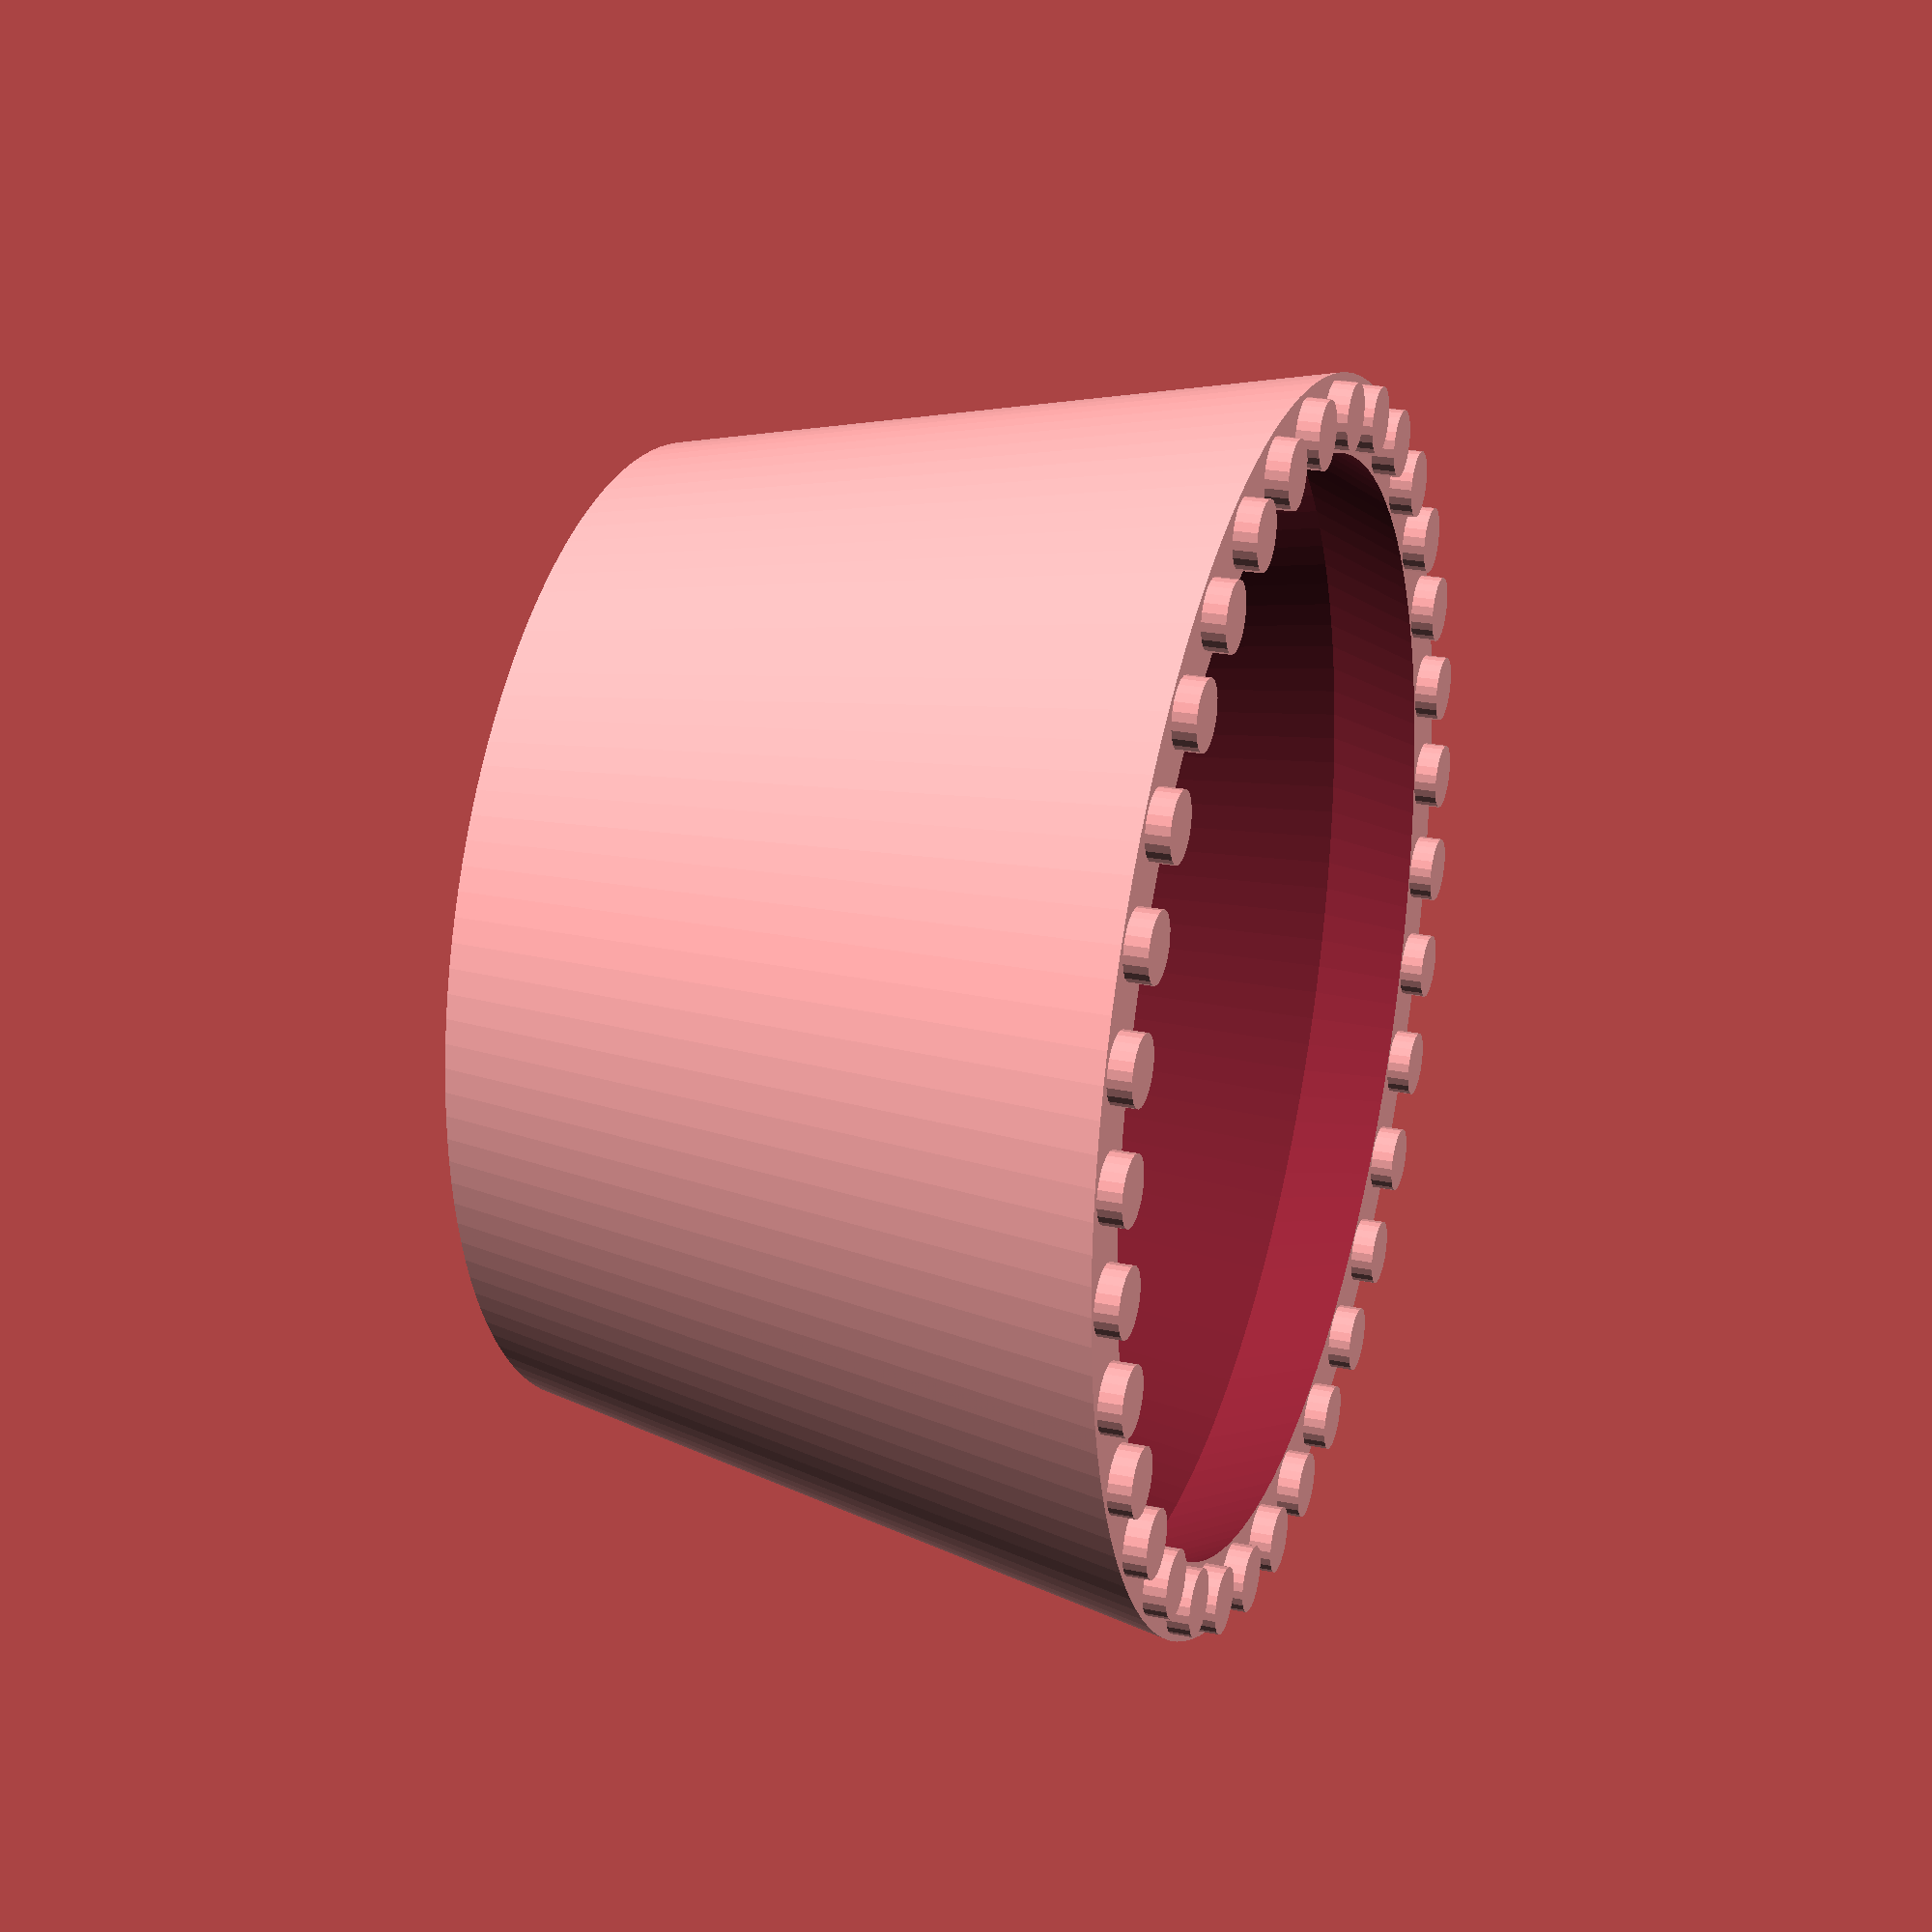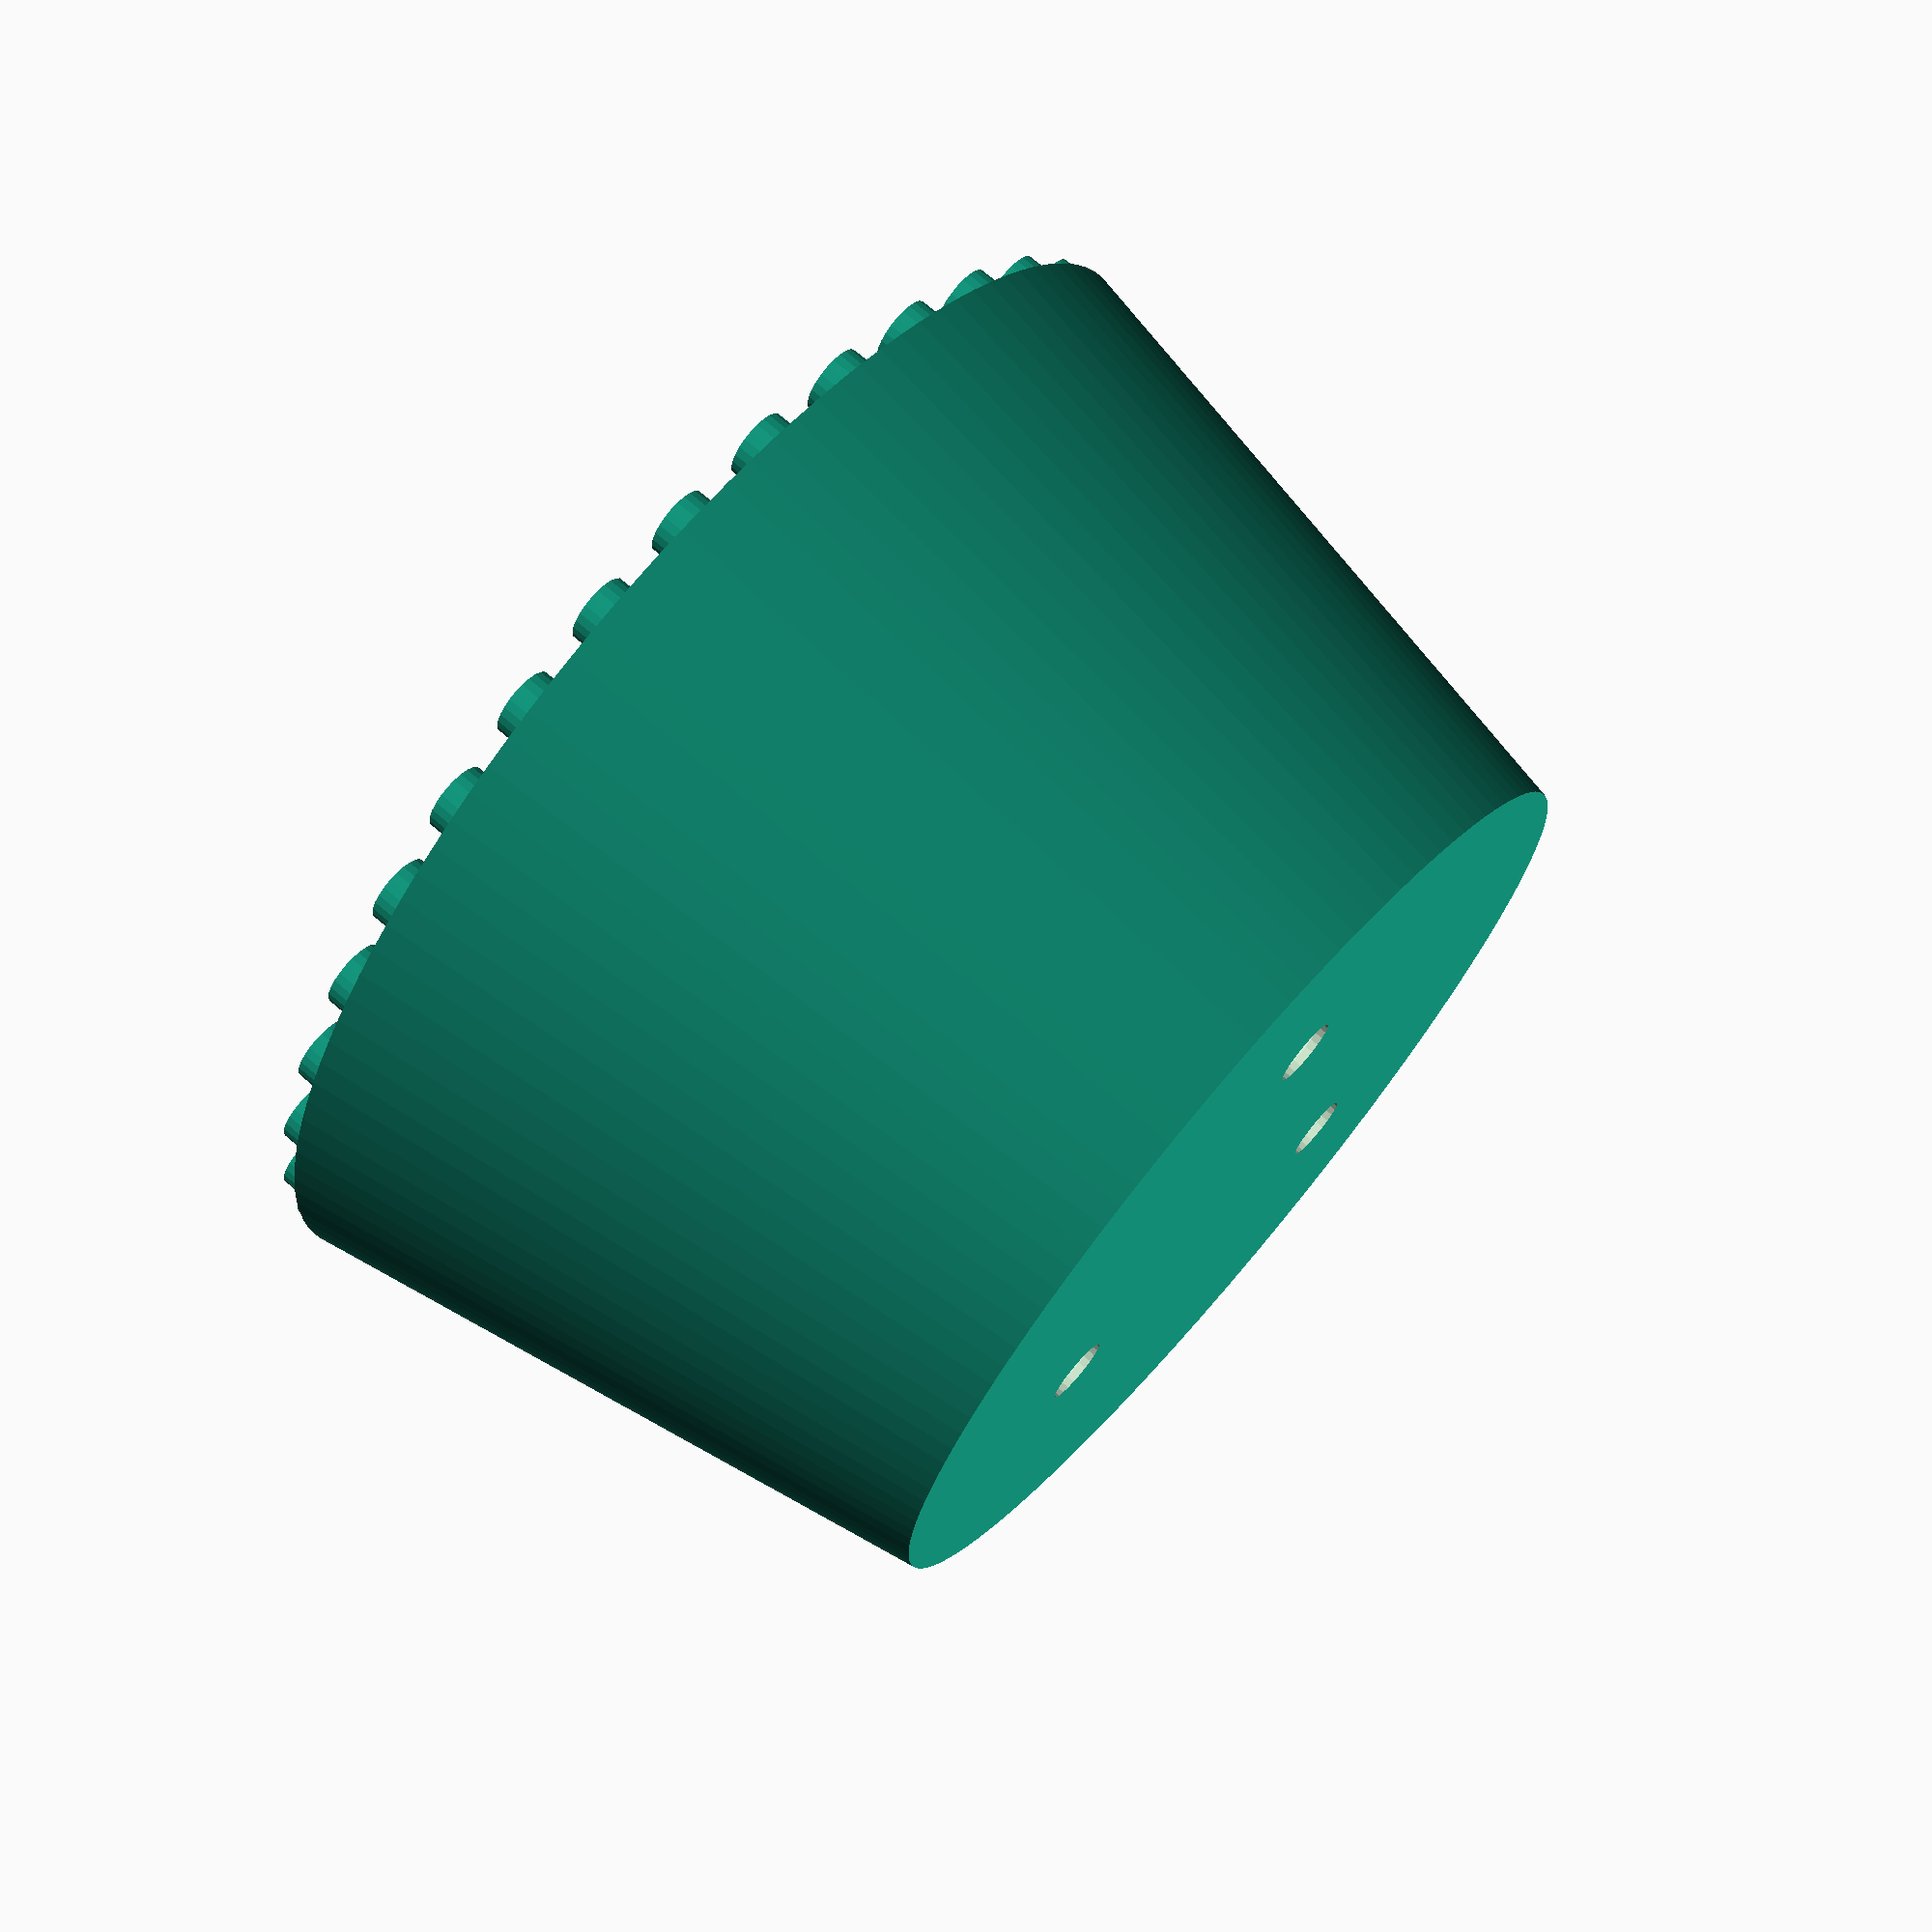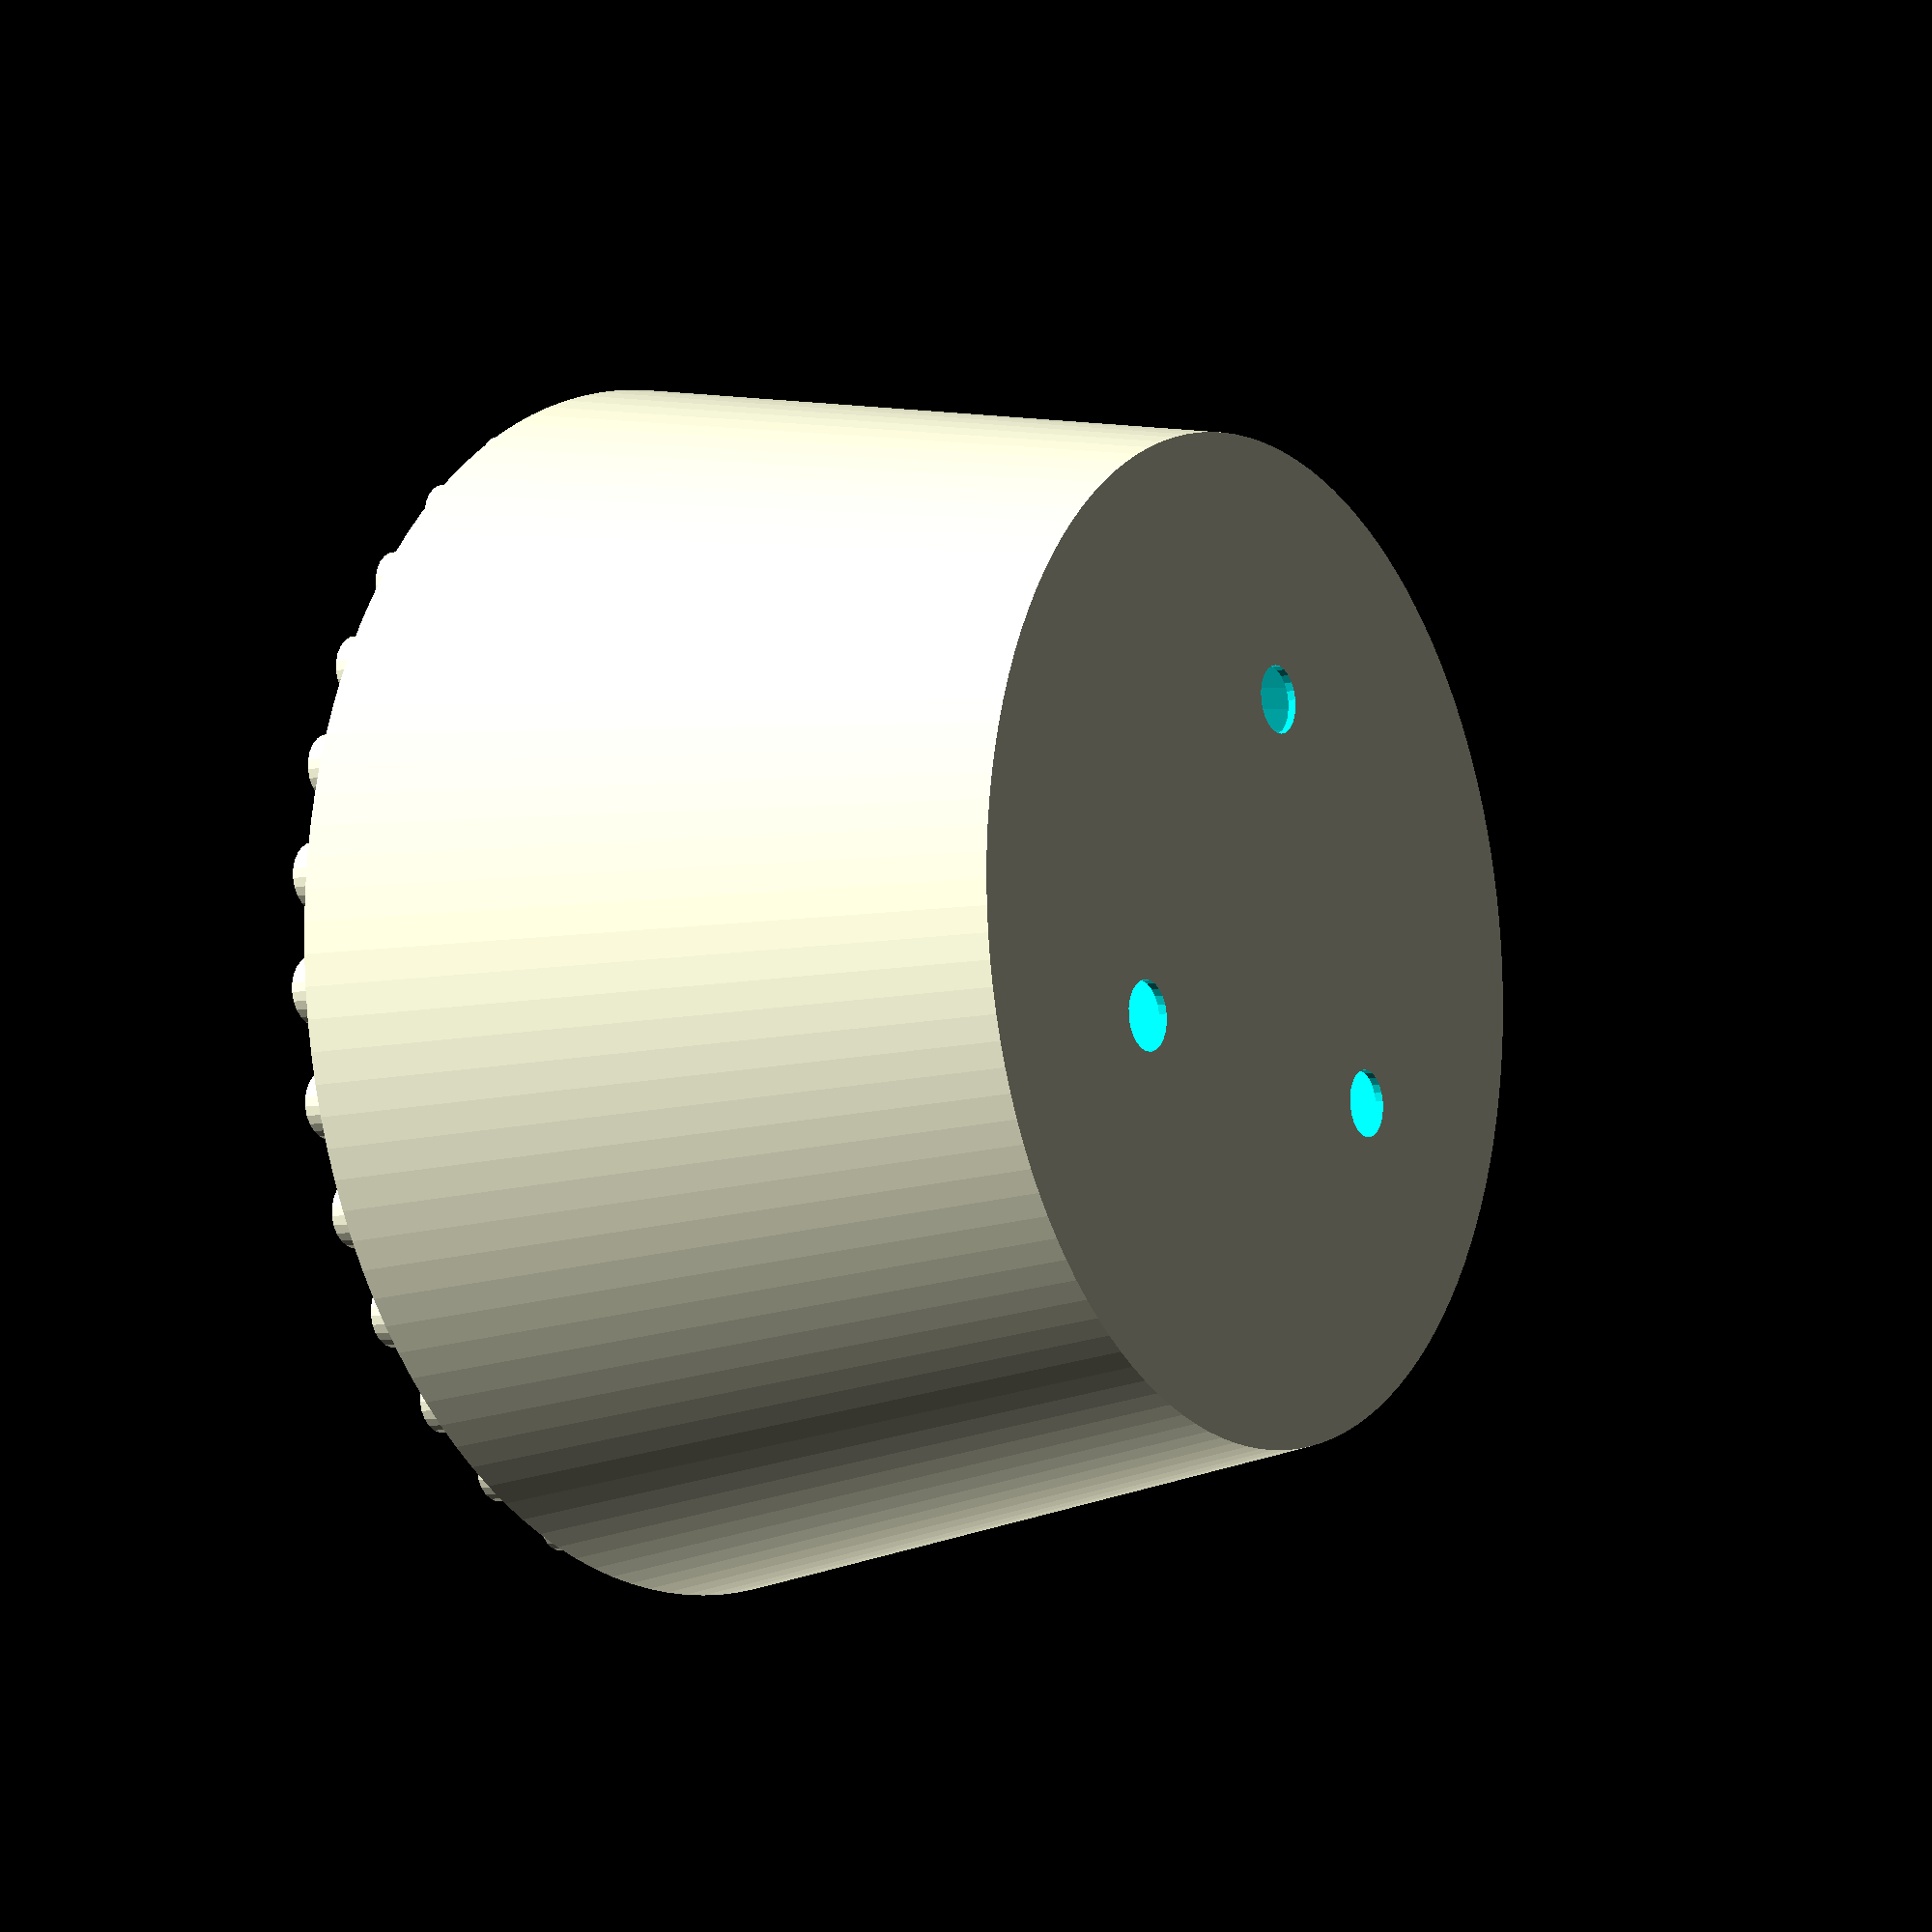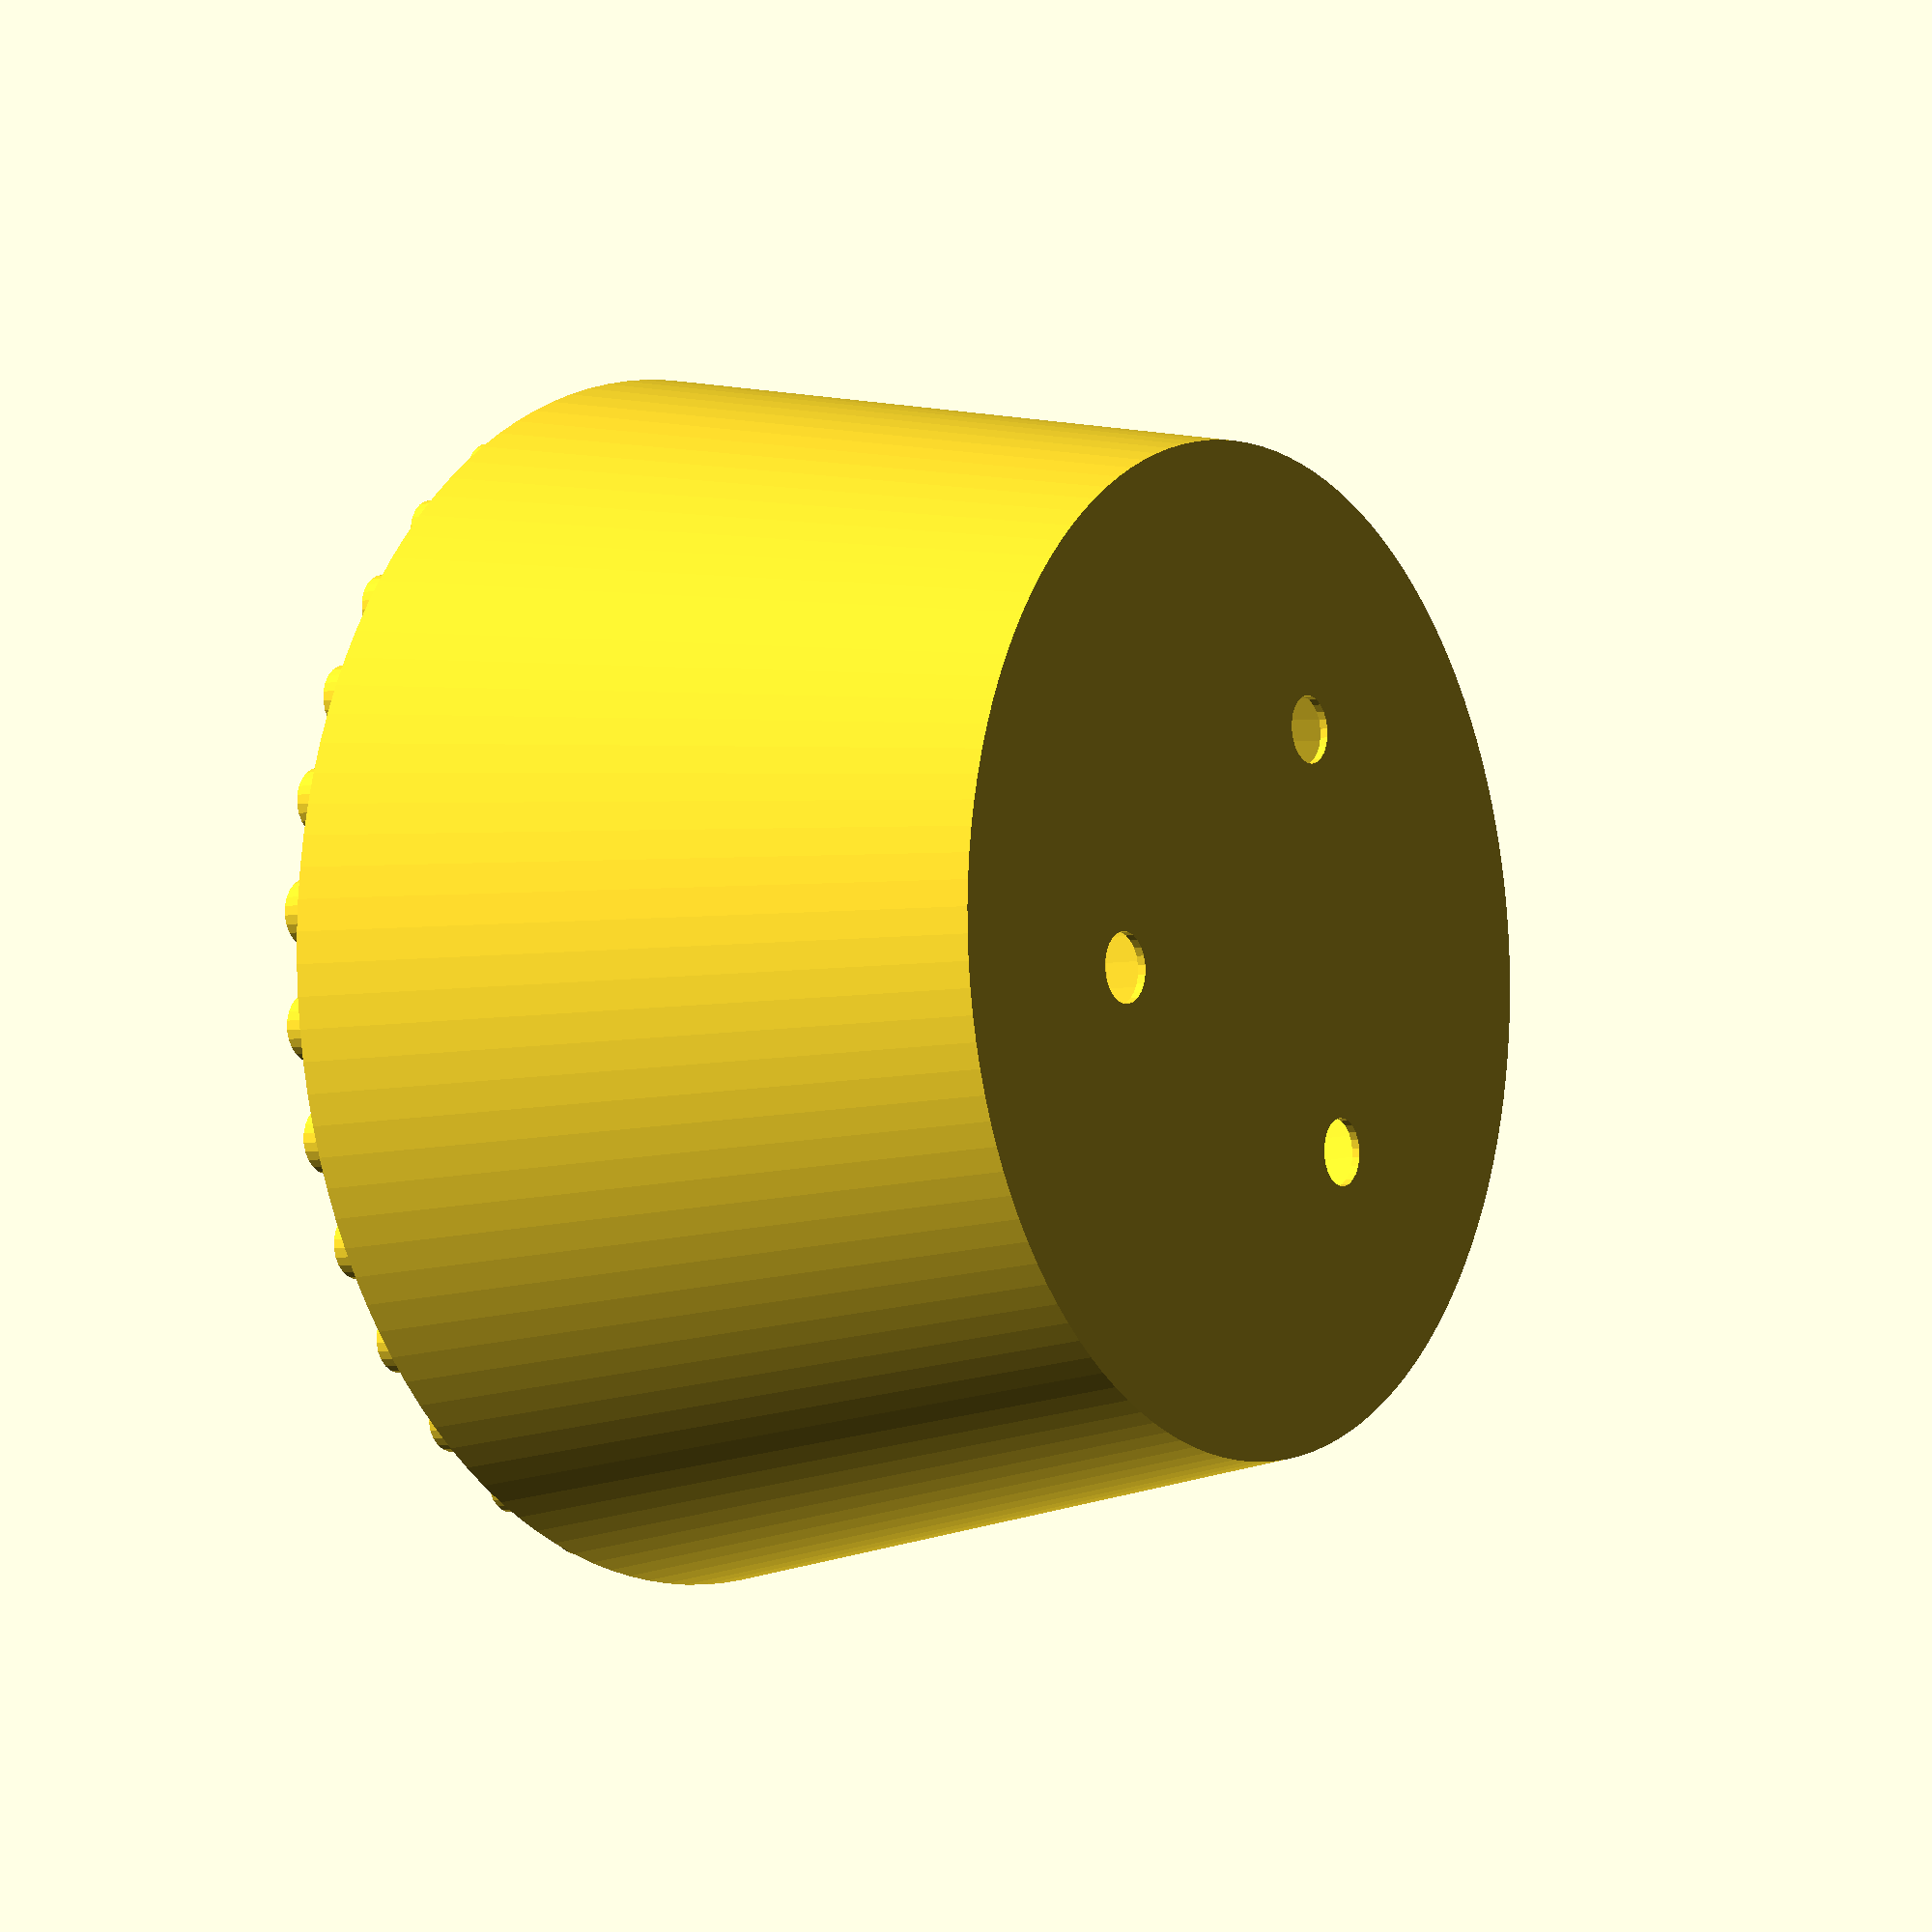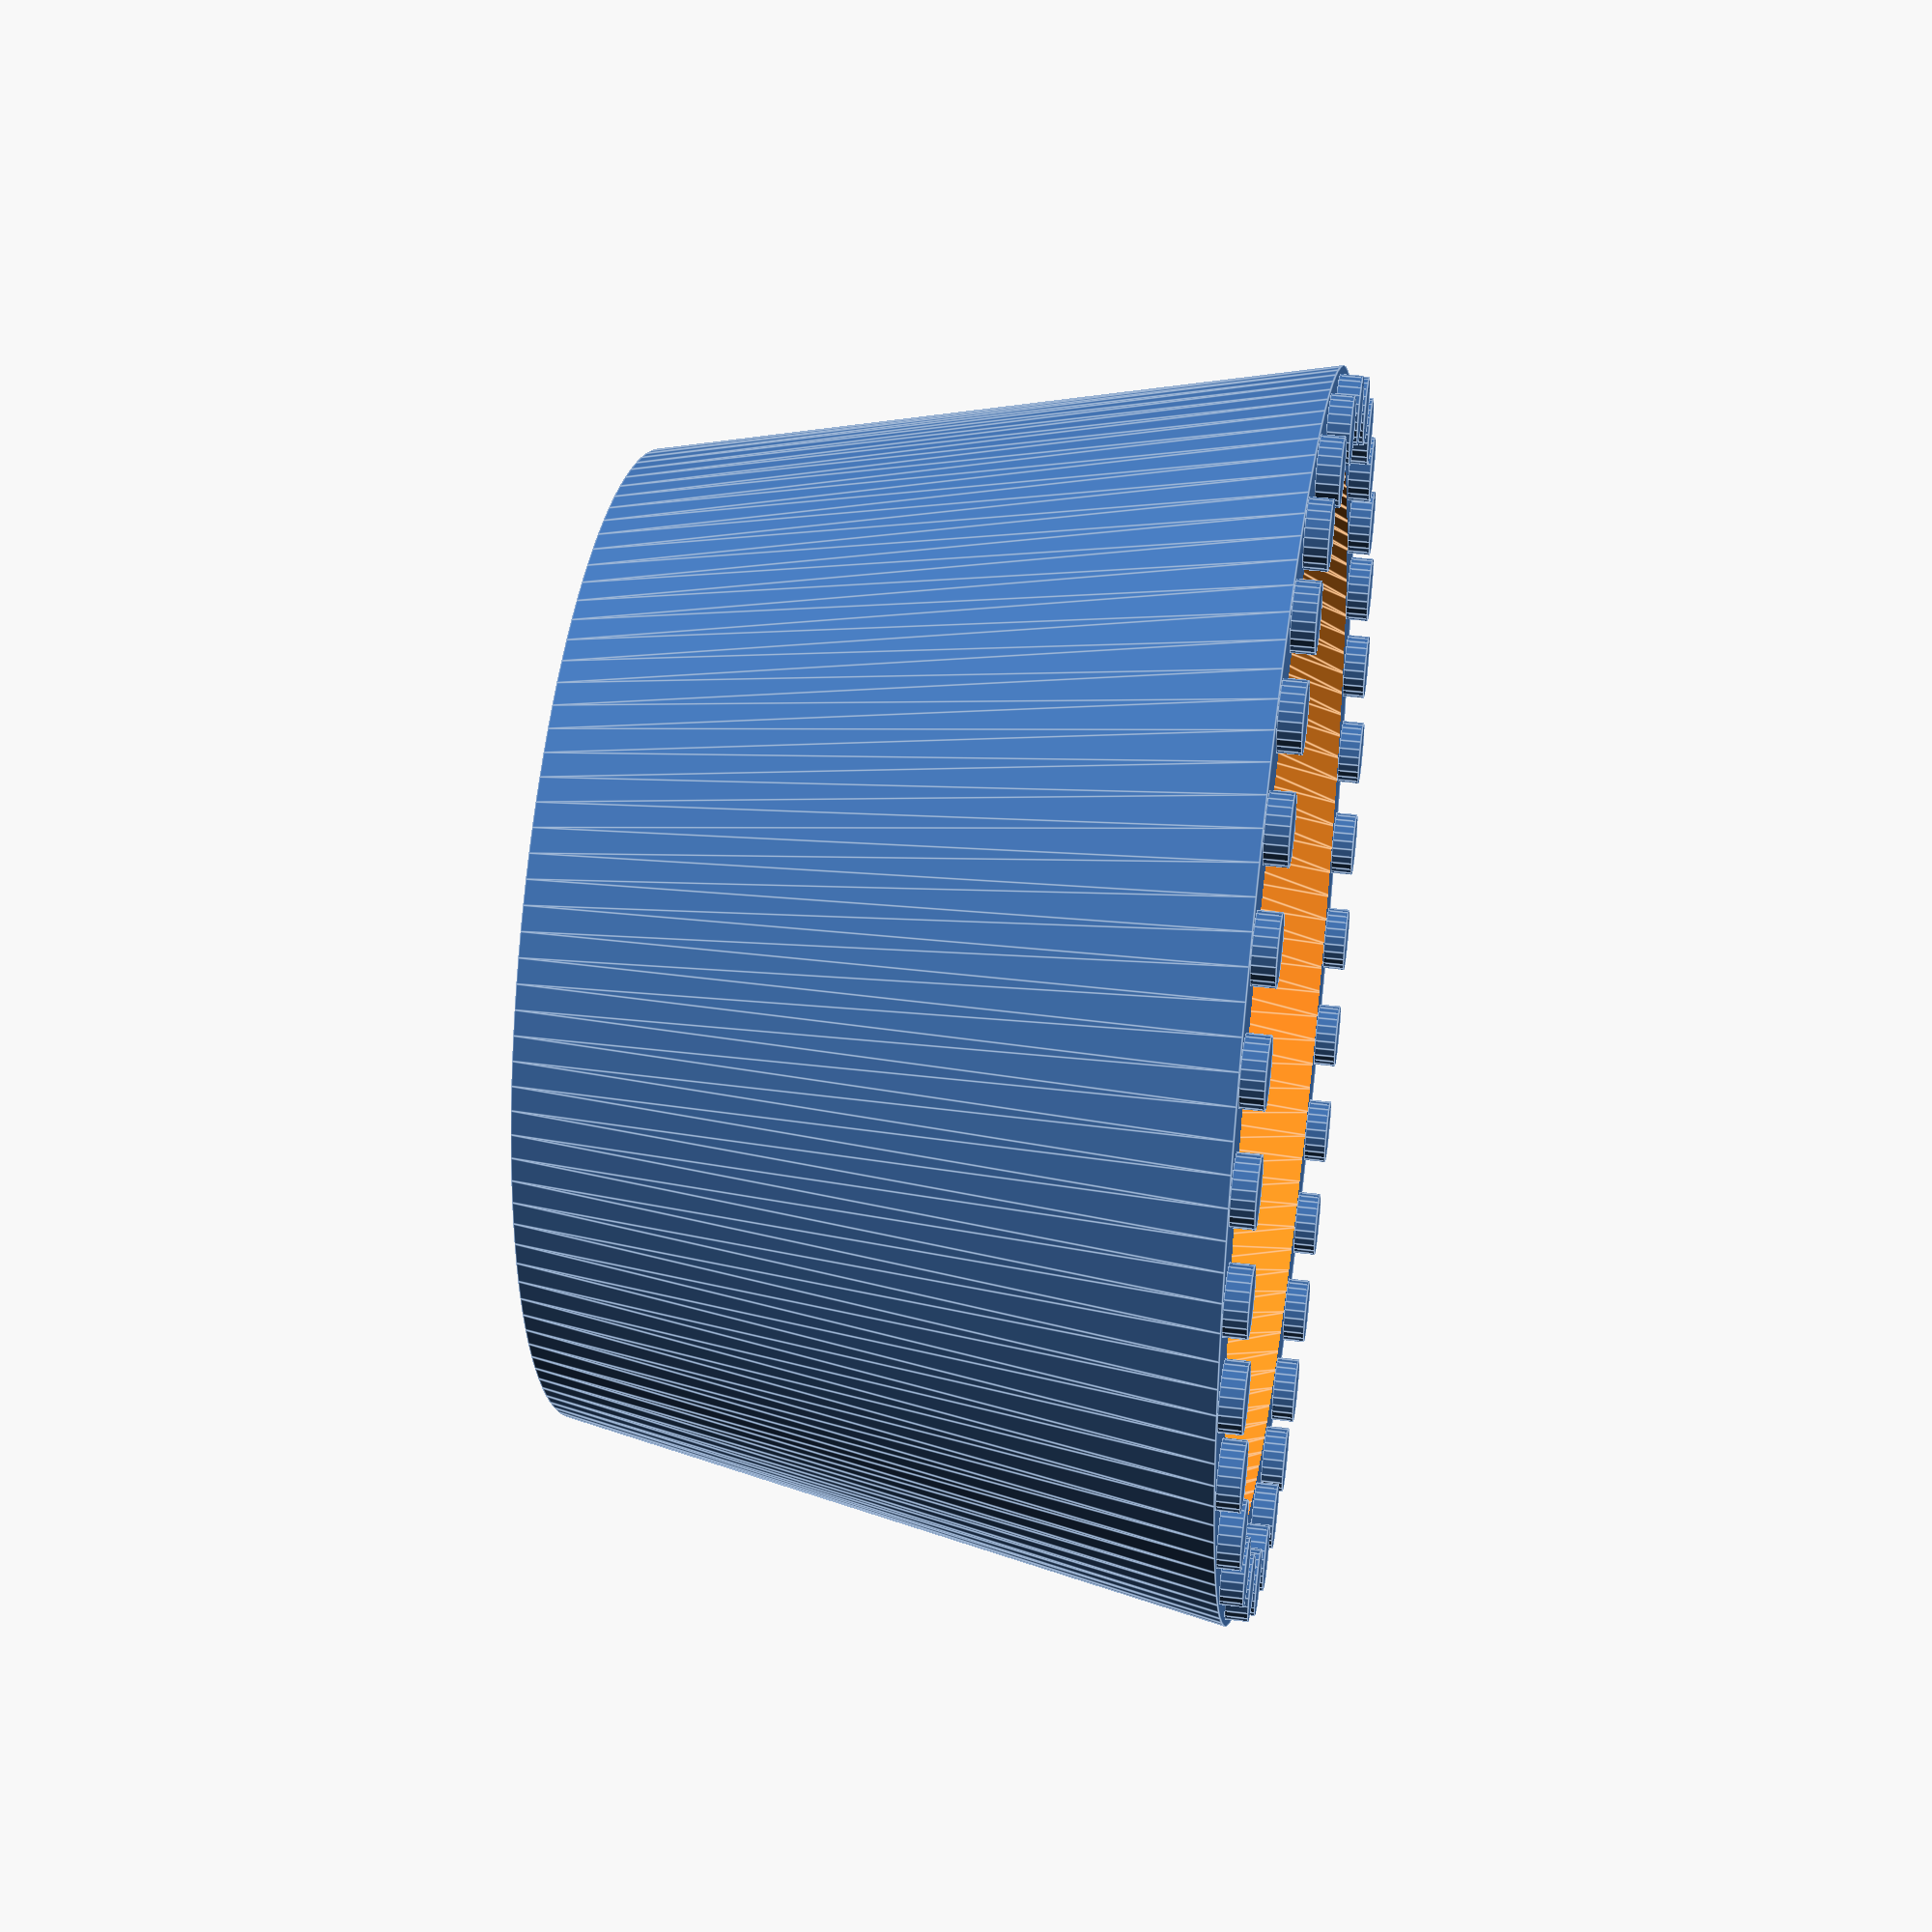
<openscad>
// This is an experimental variation of the round planter, but with a single wall. I have not printed this yet.


// Planter parameters. Play with these.
studs = 34;
height = 50;
bottomThickness = 0.6;
rimThickness = 6;

// Taper is how far in the side goes towards the center from top to bottom. This affects the radius
// so the diameter will be 2x smaller
taper = 10;

drainHoles = 3;
drainDiameter = 5;

// IMPORTANT: this may need to be changed. LEGO is finicky for fit so use the legotest.stl file to
// determine the best diameter for your setup
studDiameter = 5;

studHeight = 1.7;
minWallThickness = .7;

// calculated values
angle = 360 / studs;
radius = 4 / sin(angle/2);
drainAngle = 360 / drainHoles;
outerDiameterTop = 2 * radius + rimThickness;
innerDiameterTop = 2 * radius - rimThickness;
outerDiameterBottom = outerDiameterTop - 2 * taper;
innerDiameterBottom = taper > rimThickness - minWallThickness ? innerDiameterTop - 2 * (taper - rimThickness + minWallThickness) : innerDiameterTop;

// ECHO comments to show internal dimensions
echo(inner_diameter_top_is= innerDiameterTop);
echo(inner_diameter_bottom_is= innerDiameterBottom);


// filename to include parameters
echo(filename=str(studs, "s_", height, "h_", taper, "t_", drainHoles, "x", drainDiameter, "d"  ));

// -------

// make studs
for (i=[0:studs-1]) {
  translate([radius * sin(angle * i), radius * cos(angle * i)])cylinder(r=studDiameter/2, h=studHeight, center=true, $fn = 24);
}

// make sides
difference(){
  translate([0,0,-(height + studHeight) / 2])cylinder( d1 = outerDiameterBottom, d2 = outerDiameterTop, h = height, center = true, $fn=128);
  translate([0,0,-(2 * rimThickness + studHeight) /2 ])cylinder(d1=outerDiameterTop, d2=innerDiameterTop, h = 2 * rimThickness + 1, center = true, $fn=128);
  
  translate([0,0,-(height - 2 * rimThickness) ])cylinder(d=outerDiameterTop, h = height, center = true, $fn=16);
  }

//make bottom
difference(){
  translate([0,0,-(height + studHeight) / 2])cylinder(r1 = radius  + rimThickness / 2 - taper, r2= radius + rimThickness / 2, h = height, center = true, $fn=128);
  
  translate([0,0,-(height + studHeight) /2 + bottomThickness])cylinder(d1=innerDiameterBottom, d2=outerDiameterTop - 2 * minWallThickness, h = height, center = true, $fn=128);
    
  //remove drain holes
  if (drainHoles == 0) {}
  else if (drainHoles == 1) {
    cylinder(d=drainDiameter, h=height*3, center=true, $fn = 24);
  }
  else {
    for (i=[0:drainHoles - 1]) {
        translate([(innerDiameterBottom / 4) * sin(drainAngle * i), (innerDiameterBottom / 4) * cos  (drainAngle * i)])cylinder(r=drainDiameter/2, h=height*3, center=true, $fn = 24);
    }
  }
}

</openscad>
<views>
elev=155.7 azim=172.2 roll=251.4 proj=p view=wireframe
elev=288.3 azim=338.4 roll=130.7 proj=p view=solid
elev=7.7 azim=233.8 roll=123.7 proj=p view=wireframe
elev=184.5 azim=277.8 roll=54.7 proj=p view=wireframe
elev=143.6 azim=204.7 roll=261.0 proj=p view=edges
</views>
